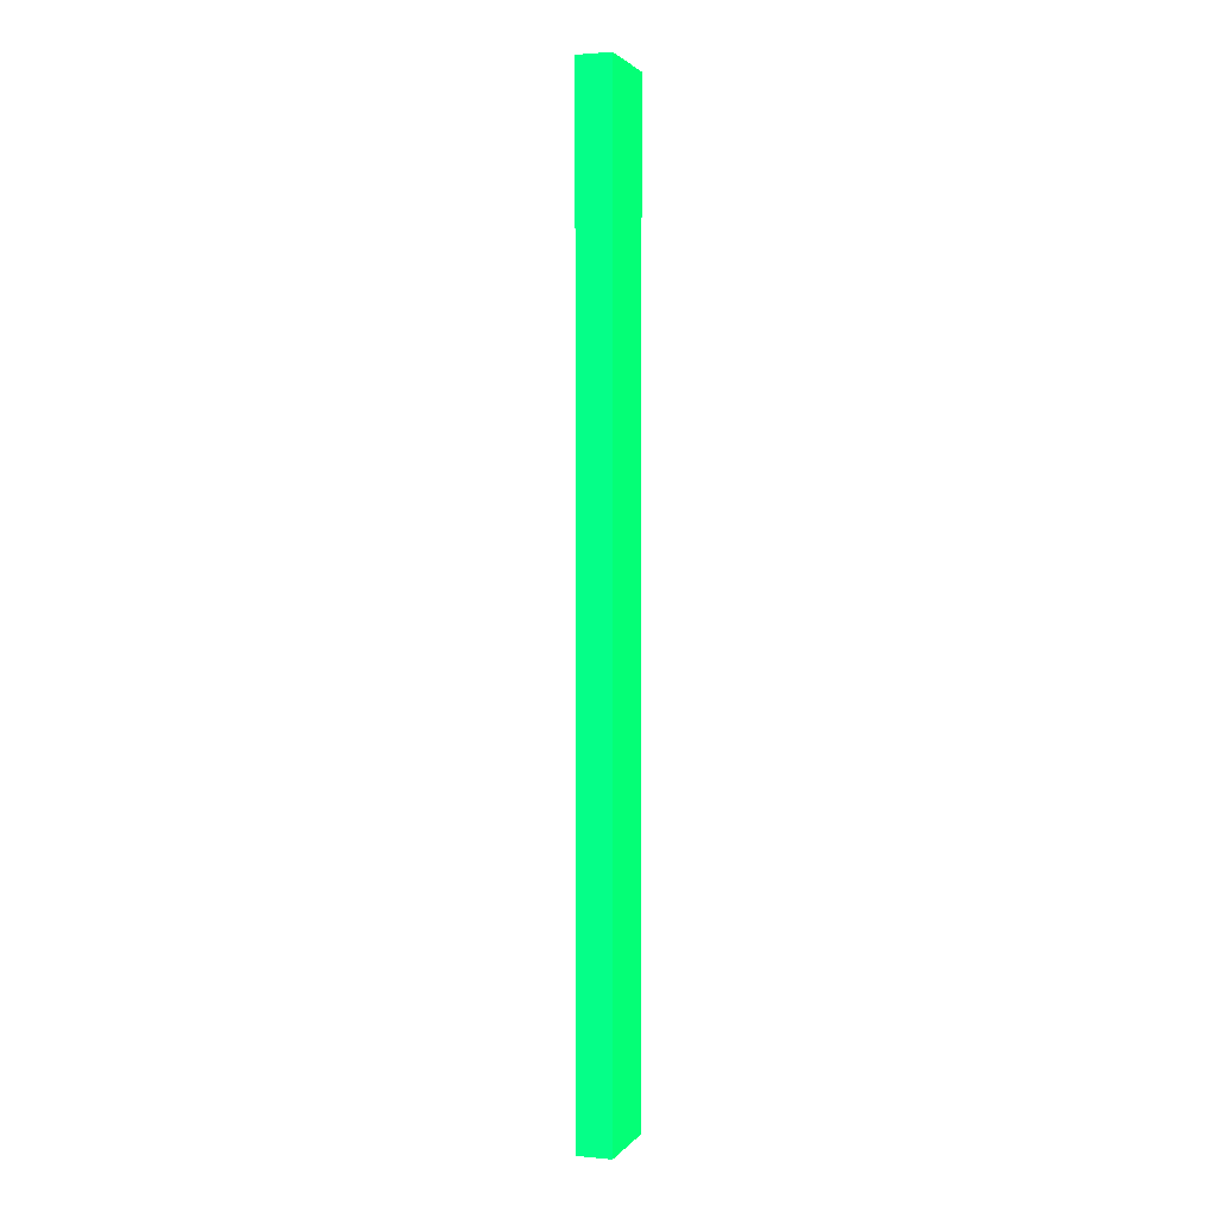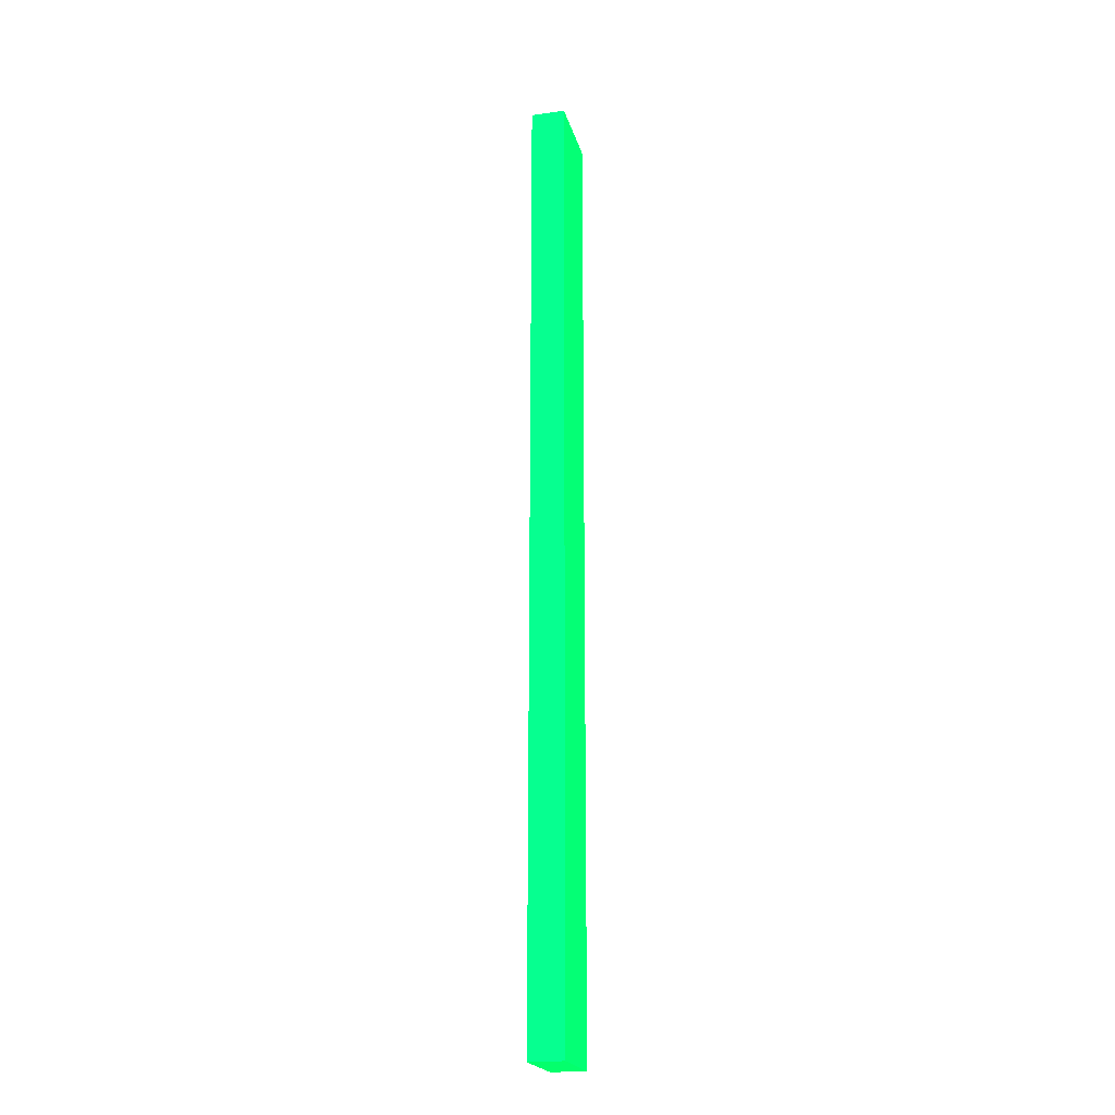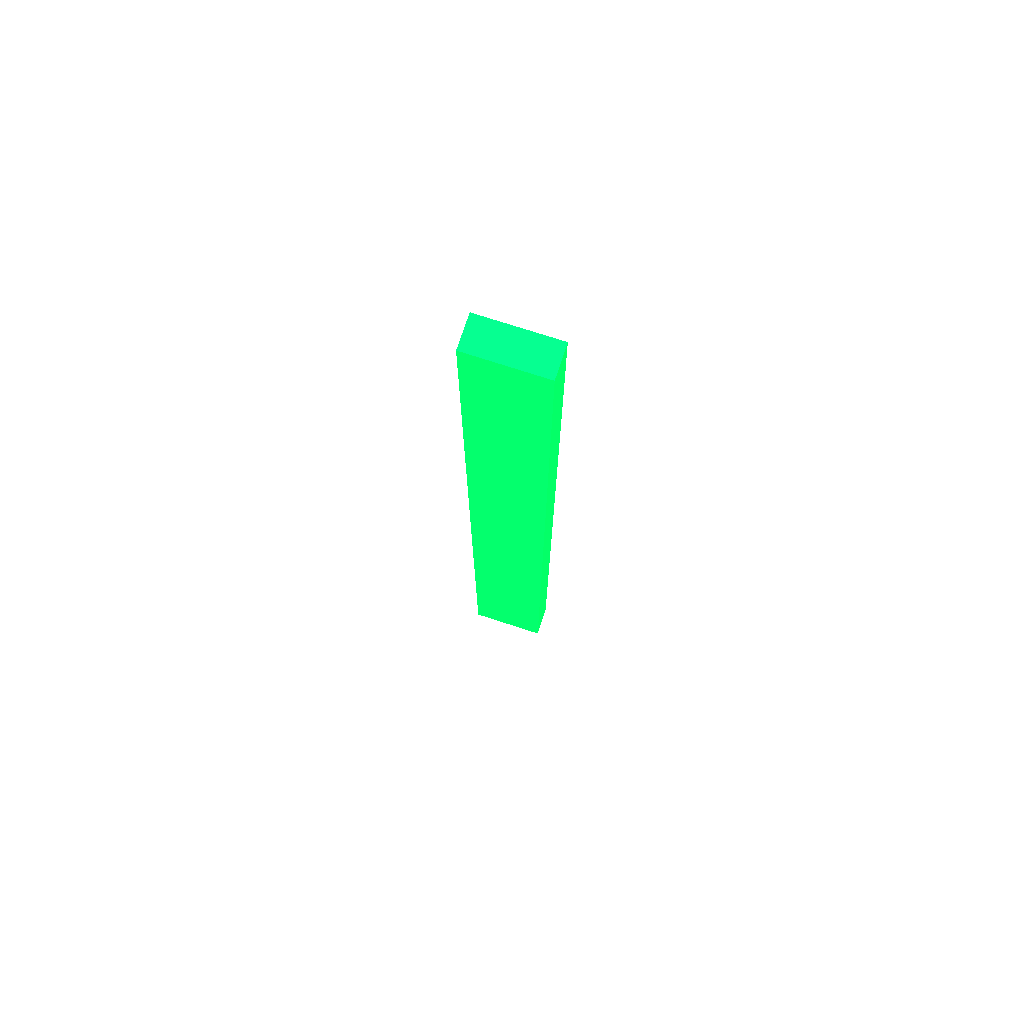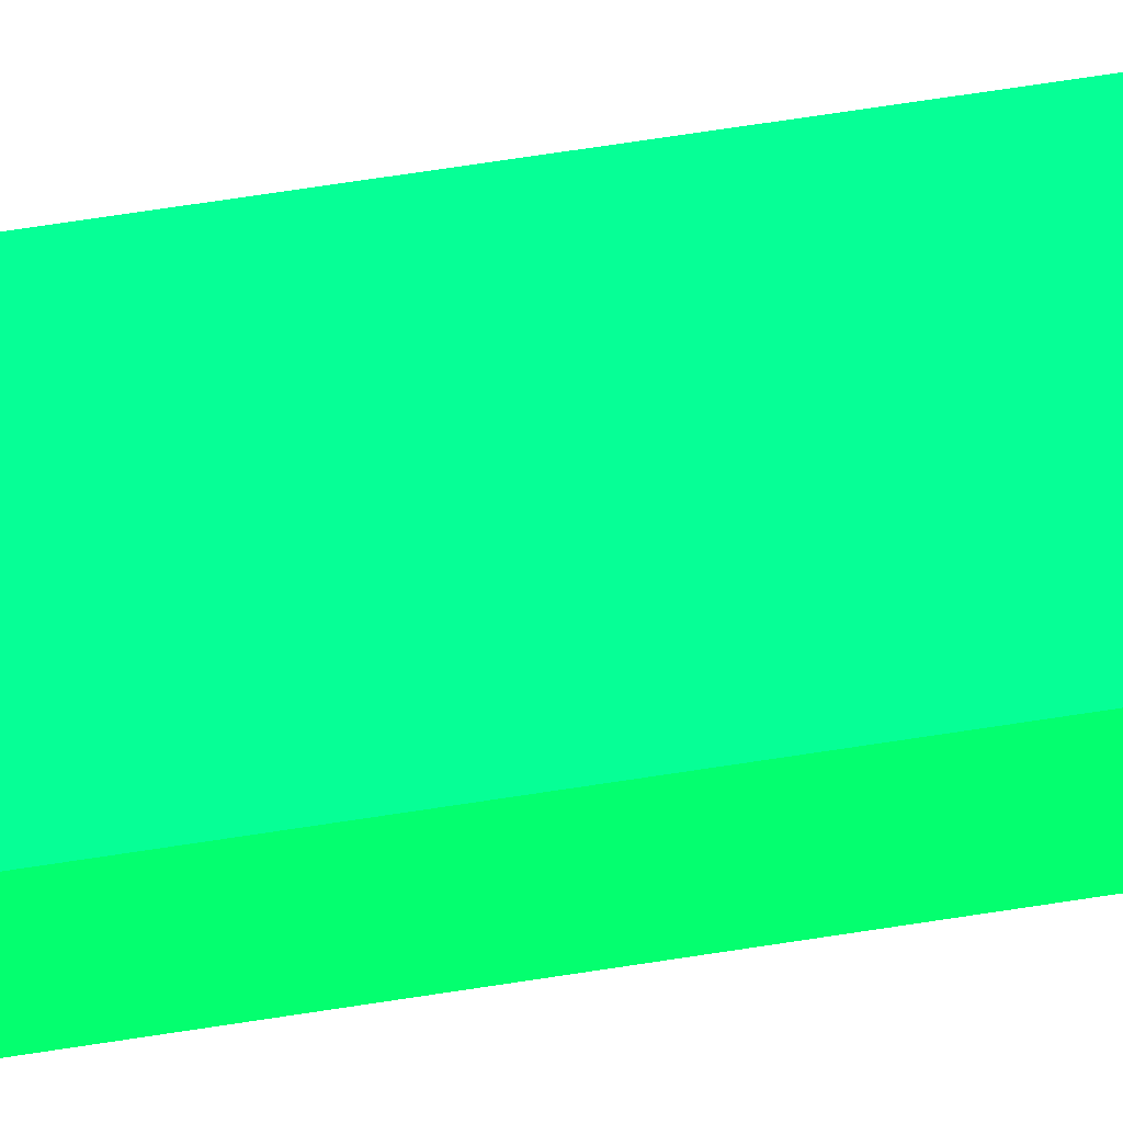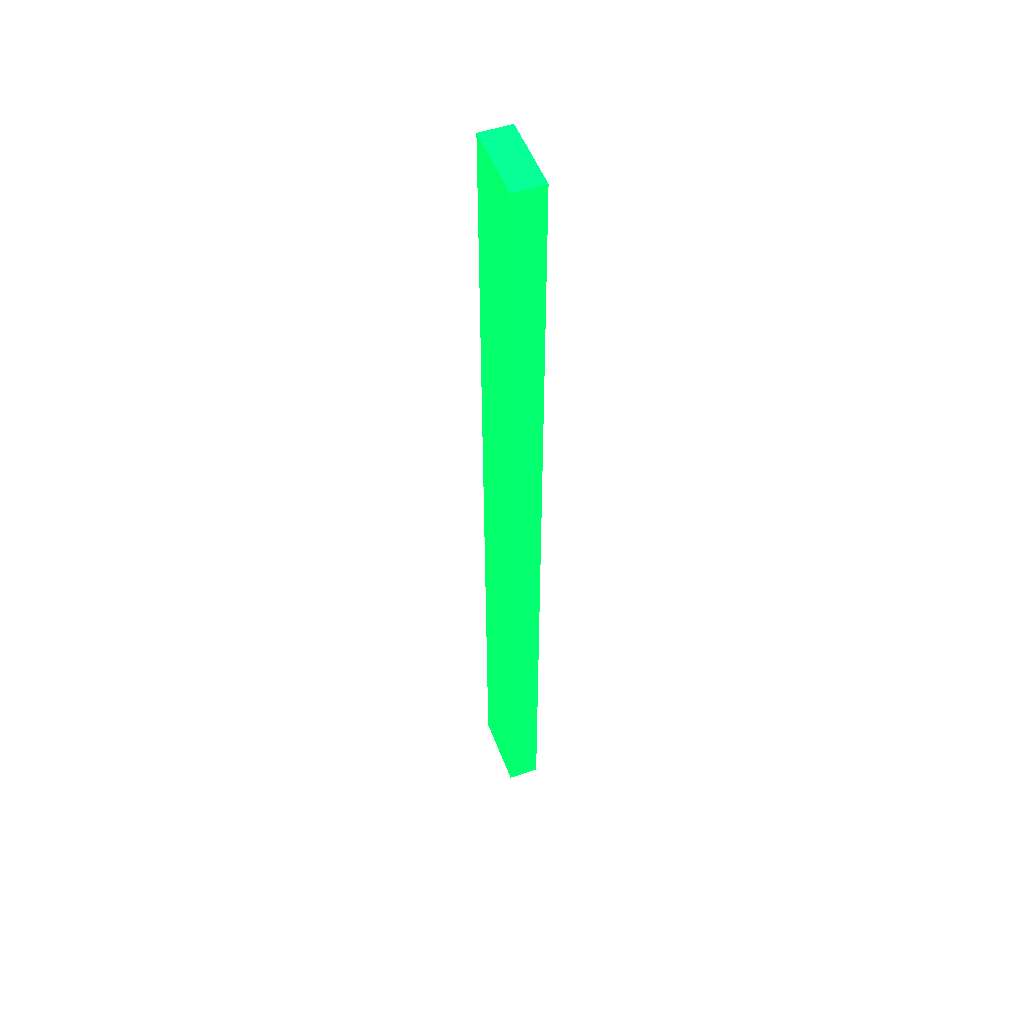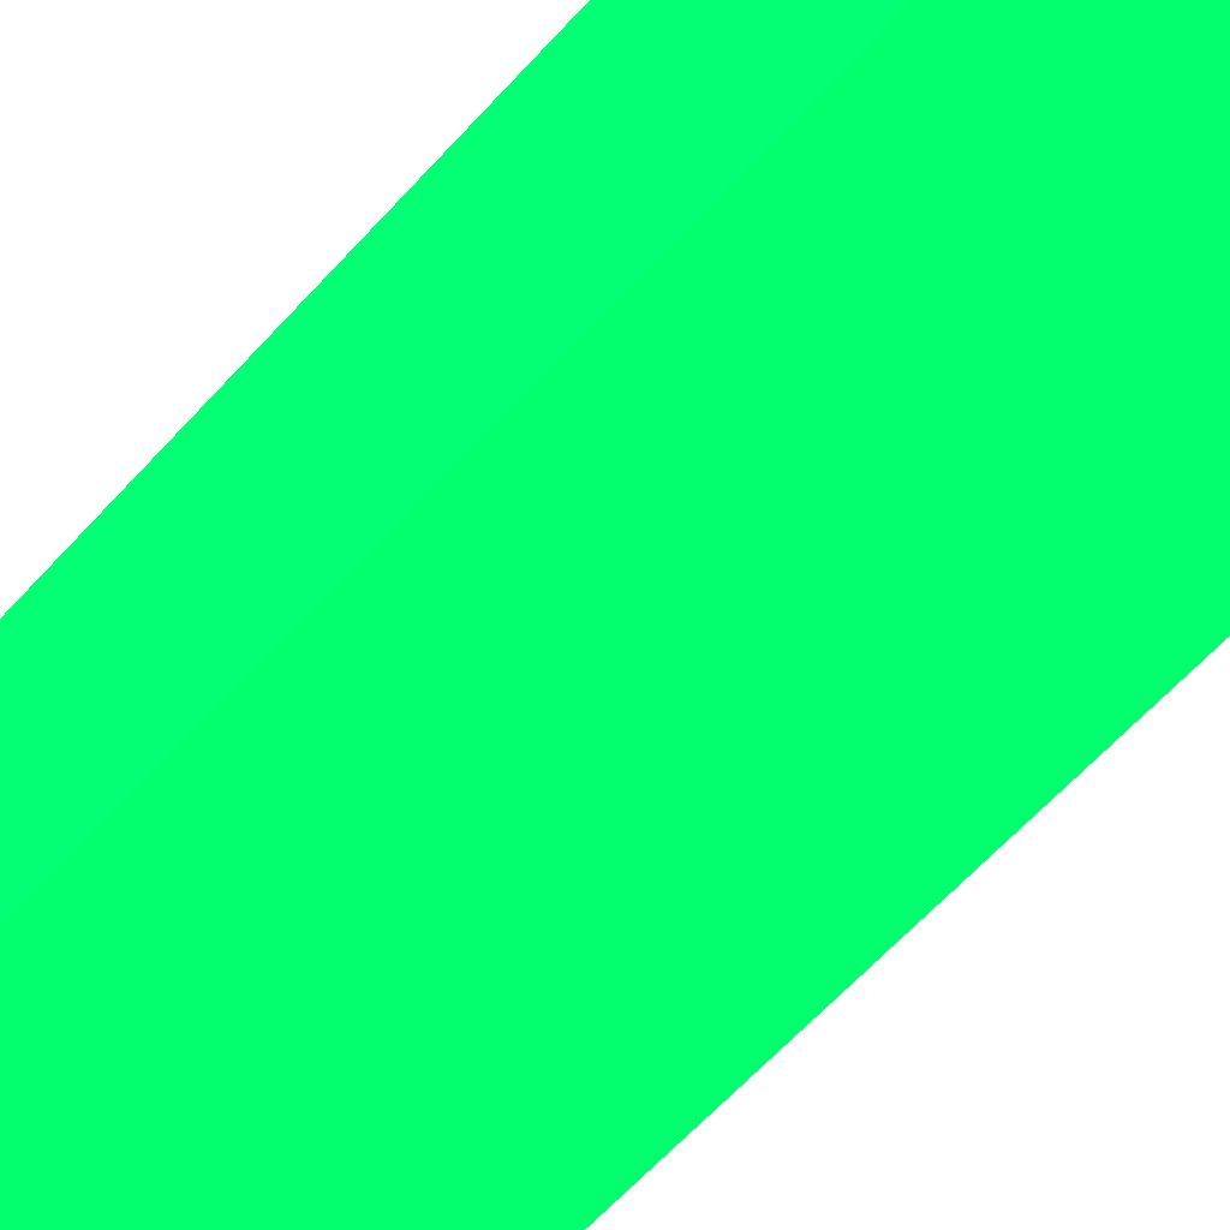
<metadata>
{"format":"obj","ext":"obj","renderer":"f3d","projection":"perspective","resolution":1024,"background":"white","views":[{"elev":2.0,"azim":108.6,"up":"+Y"},{"elev":-21.1,"azim":-76.0,"up":"+Y"},{"elev":74.1,"azim":18.1,"up":"+Y"},{"elev":54.2,"azim":-100.1,"up":"+Z"},{"elev":51.6,"azim":69.6,"up":"+Y"},{"elev":-26.2,"azim":-24.2,"up":"+Z"}]}
</metadata>
<code>
v 20.23 12.21 -14.55 0.01176 0.9882 0.3176
v 22.55 12.21 -14.55 0.01176 0.9882 0.3176
v 20.23 12.21 -13.58 0.01176 0.9882 0.3176
v 20.23 39.35 -14.55 0.01176 0.9882 0.3176
v 22.55 12.21 -13.58 0.01176 0.9882 0.3176
v 22.55 39.35 -14.55 0.01176 0.9882 0.3176
v 20.23 39.35 -13.58 0.01176 0.9882 0.3176
v 22.55 39.35 -13.58 0.01176 0.9882 0.3176
f 1 2 5
f 1 5 3
f 1 3 7
f 1 7 4
f 1 4 6
f 1 6 2
f 2 6 8
f 2 8 5
f 3 5 8
f 3 8 7
f 4 7 8
f 4 8 6

</code>
